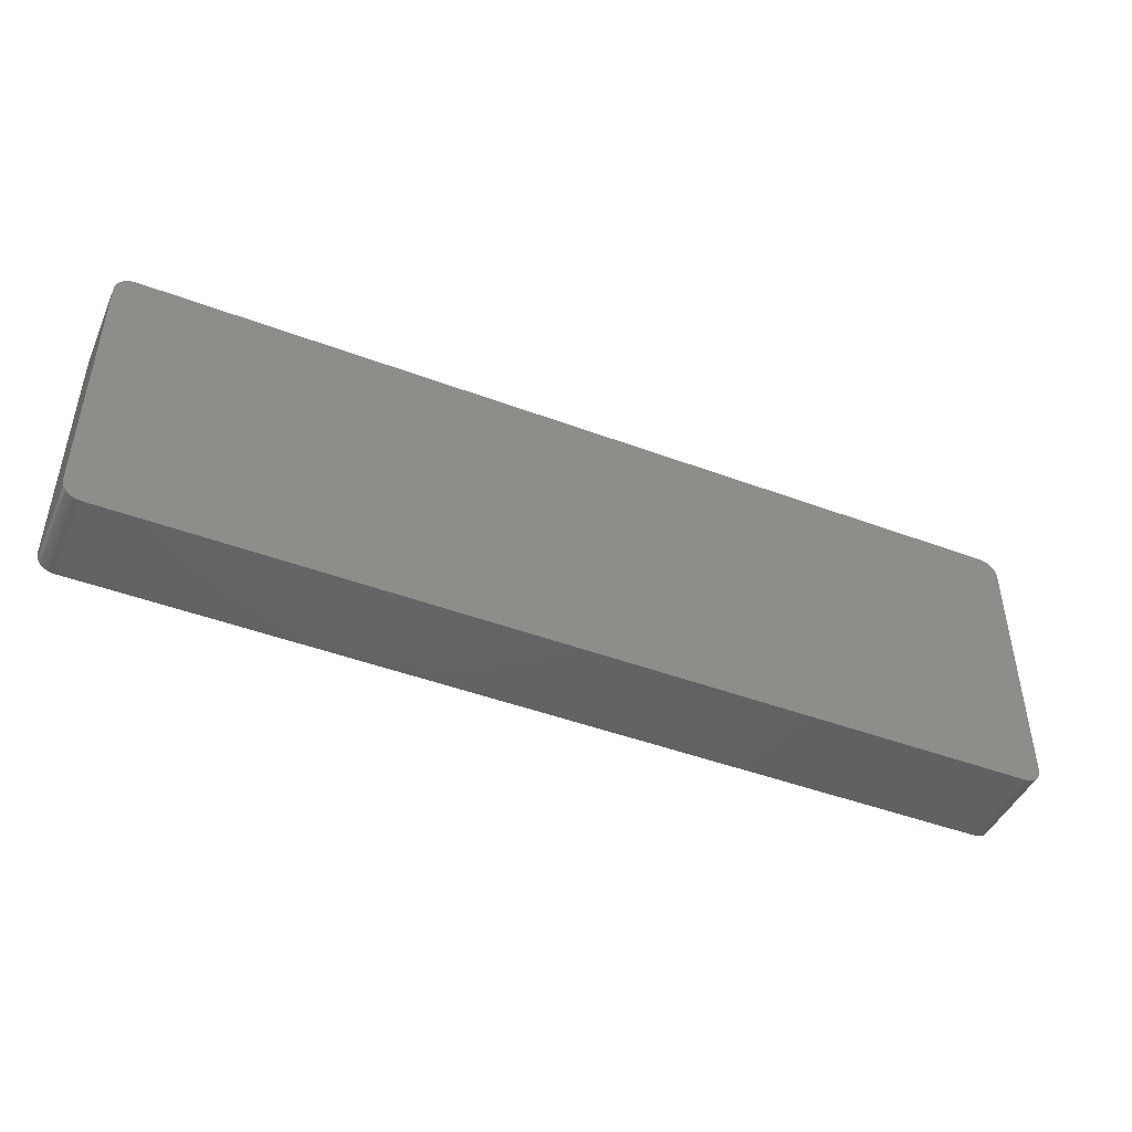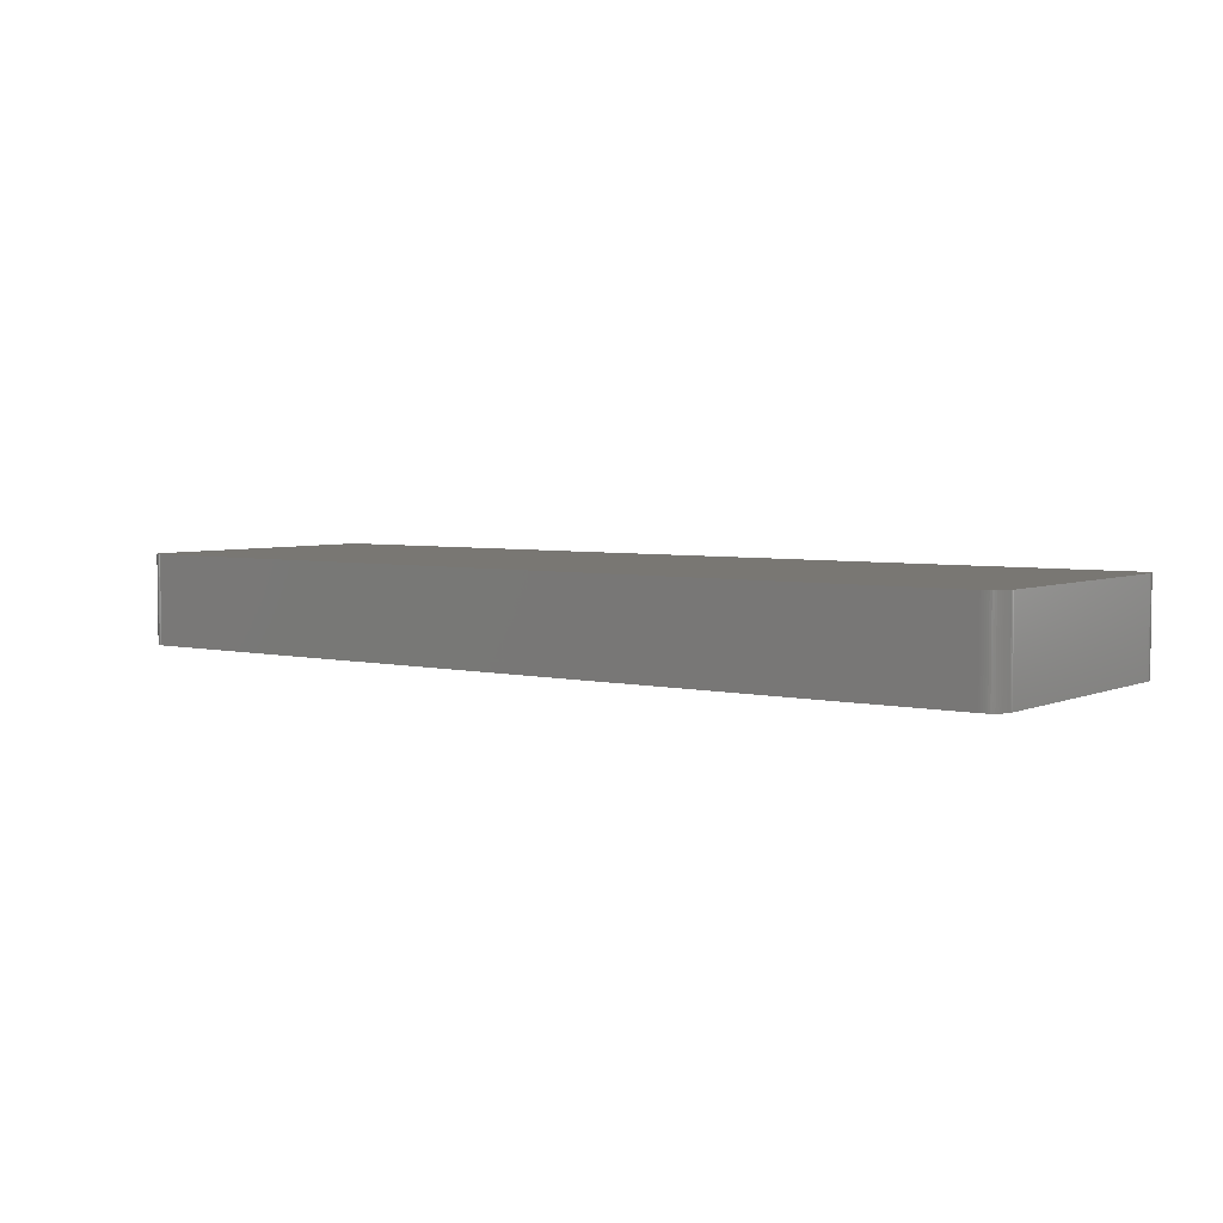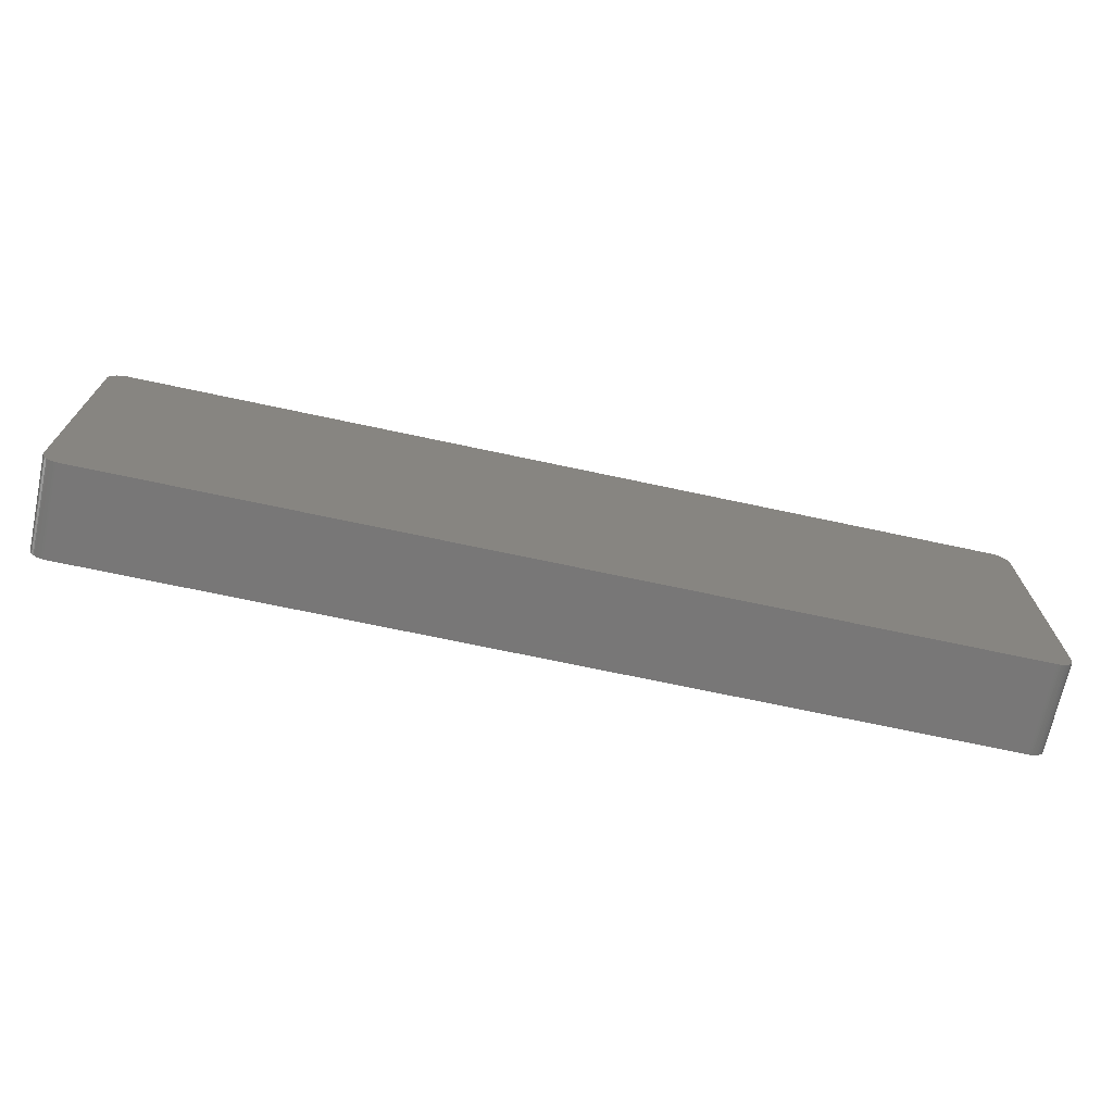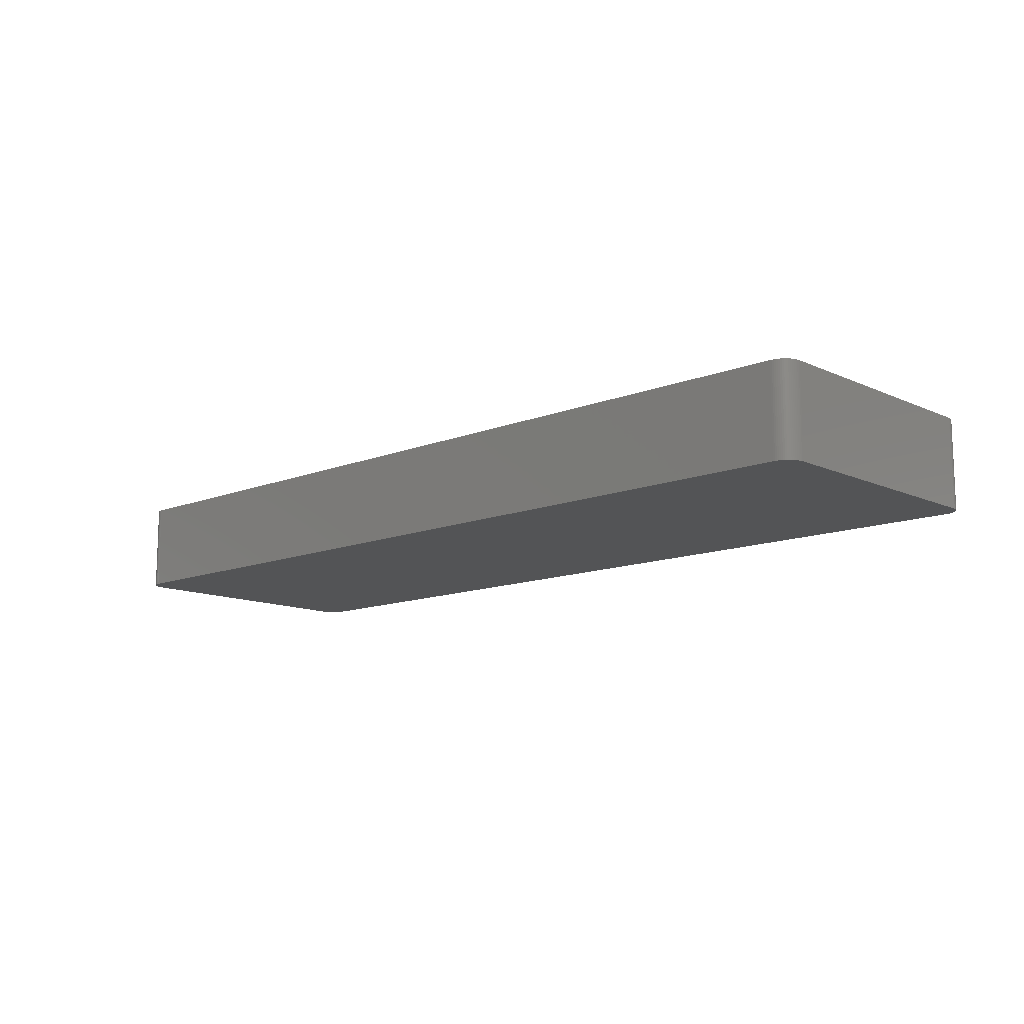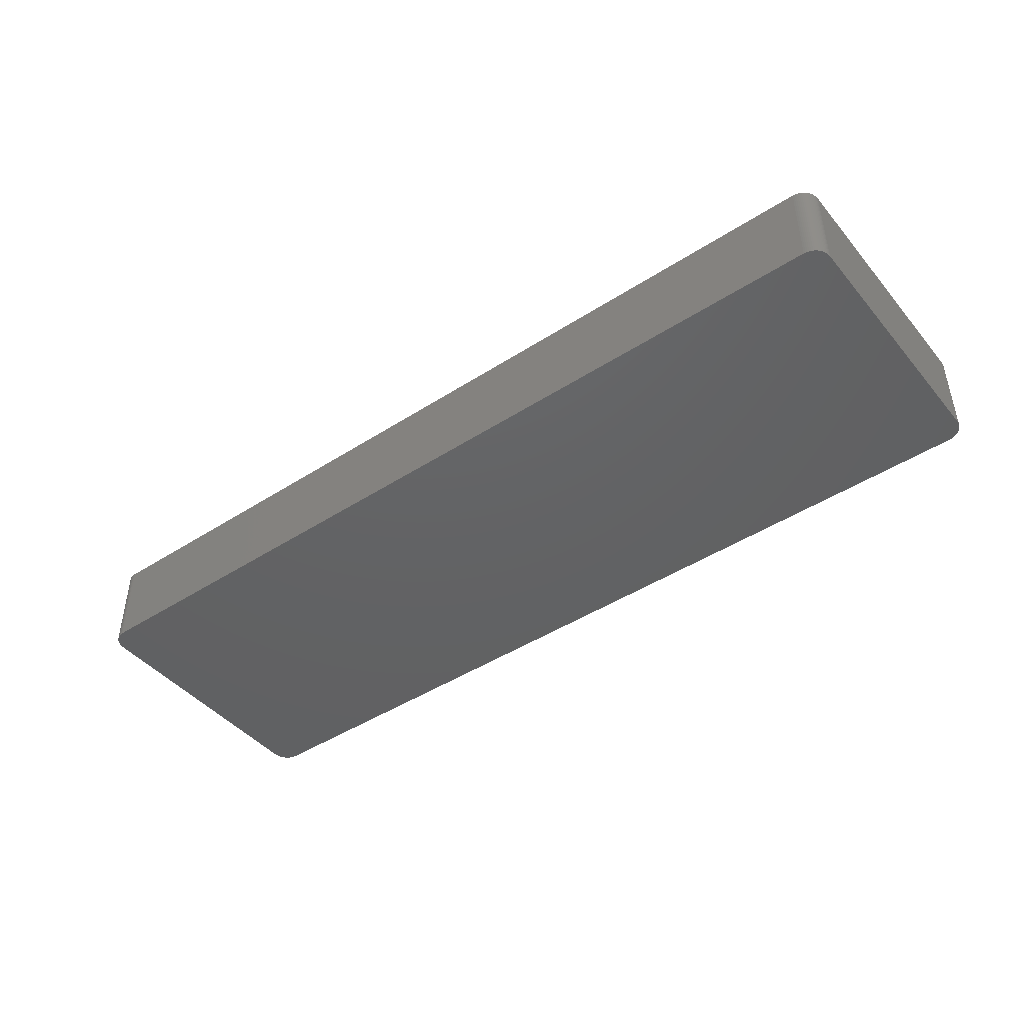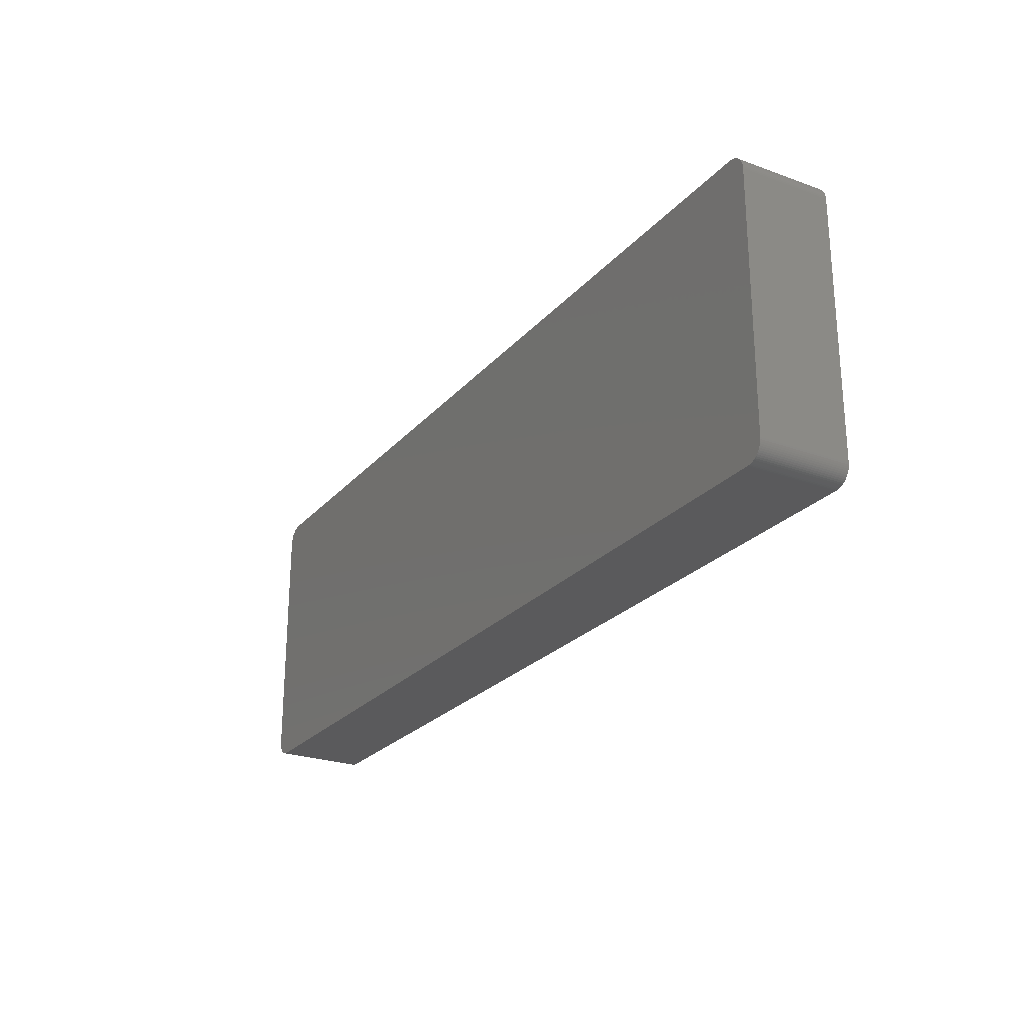
<metadata>
{"format":"stl","ext":"stl","renderer":"f3d","projection":"perspective","resolution":1024,"background":"white","views":[{"elev":-45.5,"azim":156.7,"up":"+Y"},{"elev":4.4,"azim":36.7,"up":"+Z"},{"elev":-70.3,"azim":167.9,"up":"+Y"},{"elev":-12.3,"azim":43.2,"up":"+Z"},{"elev":-44.4,"azim":-143.0,"up":"+Z"},{"elev":-24.7,"azim":59.4,"up":"+Y"}]}
</metadata>
<code>
# stl→obj: 171 verts, 338 faces
v 63.41 20.4 6.35
v 63.17 20.48 -6.35
v 63.17 20.48 1.27
v -62.8 -20.55 -6.35
v -63.29 20.44 -6.35
v 63.41 -20.4 -6.35
v 63.64 20.29 6.35
v 63.64 20.29 1.27
v 60.46 19.57 6.35
v -62.55 -20.57 6.35
v 64.71 19.25 6.35
v 62.67 20.57 6.35
v -65.02 -18.16 -6.35
v 62.42 -20.57 -6.35
v 62.67 -20.57 -6.35
v 62.42 -20.57 6.35
v 63.41 -20.4 6.35
v -62.55 20.57 6.35
v -63.29 20.44 6.35
v 63.86 20.17 6.35
v -65.02 -18.16 6.35
v 63.41 20.4 -6.35
v 64.07 20.02 -6.35
v 64.58 19.46 -6.35
v -62.55 20.57 -6.35
v -62.55 -20.57 -6.35
v 64.07 -20.02 1.27
v 64.26 -19.85 -1.27
v 64.07 -20.02 6.35
v 64.91 -18.78 1.27
v 64.91 -18.78 -6.35
v 64.97 -18.54 -6.35
v 62.92 20.54 6.35
v 64.43 19.67 6.35
v 64.91 18.78 -6.35
v 64.58 19.46 6.35
v -64.51 19.57 6.35
v -65.02 18.16 6.35
v 62.92 -20.54 -6.35
v 62.67 -20.57 6.35
v 63.17 -20.48 -6.35
v 65.02 -18.03 1.27
v 65.02 -18.03 -6.35
v 65.02 18.03 6.35
v 64.97 18.54 6.35
v 64.97 18.54 -6.35
v 63.17 20.48 6.35
v 64.71 19.25 -6.35
v -63.05 20.51 -1.27
v 62.42 20.57 -6.35
v 63.64 20.29 -6.35
v -64.16 -19.94 6.35
v -63.75 -20.23 6.35
v -63.29 -20.44 6.35
v -63.05 20.51 -6.35
v -64.87 -18.9 1.27
v -64.87 -18.9 6.35
v -64.95 -18.66 6.35
v -64.35 -19.76 -6.35
v 63.17 -20.48 -1.27
v 62.92 -20.54 6.35
v 65.02 -18.03 6.35
v 64.97 -18.54 1.27
v 64.91 -18.78 6.35
v 64.58 -19.46 6.35
v 64.26 19.85 6.35
v 65.01 18.29 1.27
v 65.01 18.29 6.35
v 65.01 -18.29 -6.35
v 62.67 20.57 -6.35
v 64.07 20.02 6.35
v -63.05 -20.51 1.27
v -63.05 -20.51 6.35
v 62.42 20.57 6.35
v -63.05 20.51 6.35
v -62.8 20.55 -1.27
v -63.97 20.1 6.35
v -65.02 18.16 1.27
v -63.75 -20.23 -6.35
v -65 -18.41 6.35
v 63.17 -20.48 6.35
v 64.82 -19.02 1.27
v 64.82 -19.02 -6.35
v 63.86 -20.17 1.27
v 64.43 -19.67 6.35
v 64.26 -19.85 6.35
v 64.26 19.85 -6.35
v 64.43 19.67 -6.35
v 65.02 18.03 -6.35
v 64.82 19.02 -6.35
v 64.82 19.02 1.27
v 64.91 18.78 1.27
v 62.92 20.54 -6.35
v -62.8 -20.55 6.35
v -62.8 20.55 6.35
v -62.8 20.55 -6.35
v -64.51 19.57 -6.35
v -64.16 19.94 -6.35
v -63.97 20.1 -6.35
v -65.02 18.16 -6.35
v -64.51 19.57 1.27
v -64.65 19.36 1.27
v -64.87 18.9 6.35
v -64.65 -19.36 6.35
v -64.77 -19.14 -6.35
v -64.65 -19.36 1.27
v -64.35 -19.76 6.35
v -64.51 -19.57 1.27
v -63.29 -20.44 -6.35
v -63.53 -20.35 6.35
v 65.01 -18.29 1.27
v 65.01 -18.29 6.35
v 64.71 -19.25 6.35
v 64.82 -19.02 6.35
v 64.58 -19.46 1.27
v 64.71 -19.25 1.27
v 63.86 -20.17 6.35
v 63.64 -20.29 1.27
v 63.64 -20.29 6.35
v 63.86 -20.17 -1.27
v 64.07 -20.02 -6.35
v 64.43 -19.67 -1.27
v 63.86 20.17 -6.35
v -63.05 -20.51 -6.35
v -64.35 19.76 1.27
v -64.16 19.94 6.35
v -64.16 19.94 1.27
v -64.65 19.36 -6.35
v -63.75 20.23 6.35
v -63.97 20.1 1.27
v -64.65 19.36 6.35
v -64.87 18.9 1.27
v -64.95 18.66 1.27
v -64.87 18.9 -6.35
v -65 -18.41 -6.35
v -64.16 -19.94 -6.35
v -63.97 -20.1 -6.35
v -63.97 -20.1 6.35
v 64.97 -18.54 6.35
v 64.71 -19.25 -6.35
v 63.64 -20.29 -6.35
v 64.58 -19.46 -6.35
v 65.01 18.29 -6.35
v 64.82 19.02 6.35
v -63.75 20.23 1.27
v -63.53 20.35 1.27
v -63.75 20.23 -6.35
v -64.95 18.66 -6.35
v -65 18.41 1.27
v -64.77 19.14 1.27
v -64.77 19.14 6.35
v -65 18.41 -6.35
v -64.95 18.66 6.35
v -64.95 -18.66 -1.27
v -64.65 -19.36 -6.35
v -64.77 -19.14 6.35
v -63.53 -20.35 -6.35
v 63.86 -20.17 -6.35
v 64.91 18.78 6.35
v -64.35 19.76 6.35
v -63.53 20.35 6.35
v -63.53 20.35 -6.35
v -64.35 19.76 -6.35
v -64.77 19.14 -6.35
v -65 18.41 6.35
v -64.87 -18.9 -6.35
v -64.51 -19.57 6.35
v -64.51 -19.57 -6.35
v -64.95 -18.66 -6.35
v 64.26 -19.85 -6.35
v 64.43 -19.67 -6.35
f 1 2 3
f 4 5 6
f 1 7 8
f 9 10 11
f 12 10 9
f 11 12 9
f 4 13 5
f 14 15 16
f 6 14 4
f 10 17 11
f 12 18 19
f 11 20 12
f 12 21 10
f 22 23 24
f 5 2 6
f 5 25 2
f 14 16 10
f 14 26 4
f 27 28 29
f 30 31 32
f 1 33 12
f 11 34 20
f 20 1 12
f 1 22 2
f 24 35 6
f 34 36 24
f 12 19 21
f 19 37 38
f 10 26 14
f 4 26 10
f 6 39 14
f 10 16 17
f 39 40 15
f 6 41 39
f 42 43 44
f 45 46 35
f 1 47 33
f 2 33 3
f 11 48 24
f 2 24 6
f 19 49 5
f 25 50 2
f 22 51 23
f 8 22 1
f 52 53 54
f 21 52 10
f 5 55 25
f 19 38 21
f 56 57 58
f 4 59 13
f 39 15 14
f 15 40 16
f 17 60 6
f 60 61 39
f 17 62 11
f 63 64 30
f 17 29 65
f 17 65 62
f 3 47 1
f 33 47 3
f 34 66 20
f 8 51 22
f 11 36 34
f 24 36 11
f 67 68 44
f 43 69 32
f 50 70 2
f 12 70 50
f 20 71 23
f 2 22 24
f 20 7 1
f 8 7 20
f 54 72 73
f 52 54 10
f 18 74 50
f 25 18 50
f 18 75 19
f 49 76 55
f 19 77 37
f 21 78 13
f 4 79 59
f 21 80 58
f 60 81 61
f 16 40 17
f 60 41 6
f 39 41 60
f 62 44 11
f 42 44 62
f 35 43 6
f 82 83 30
f 29 84 27
f 64 82 30
f 29 85 65
f 29 86 85
f 66 87 23
f 34 88 66
f 43 89 44
f 35 89 43
f 11 90 48
f 24 48 35
f 90 91 92
f 92 45 35
f 33 70 12
f 33 93 70
f 4 94 73
f 54 73 10
f 12 74 18
f 50 74 12
f 49 55 5
f 75 76 49
f 18 95 75
f 19 75 49
f 25 76 18
f 76 96 55
f 97 98 99
f 21 38 78
f 13 100 5
f 101 102 37
f 78 100 13
f 37 103 38
f 104 105 106
f 107 108 59
f 4 109 79
f 54 110 109
f 40 61 17
f 39 61 40
f 42 111 43
f 62 112 111
f 65 64 62
f 65 113 114
f 115 116 65
f 114 116 82
f 29 117 84
f 43 32 6
f 6 118 17
f 17 119 29
f 120 121 27
f 65 122 115
f 20 51 8
f 51 123 23
f 66 71 20
f 23 71 66
f 24 88 34
f 23 88 24
f 35 46 89
f 44 89 67
f 35 90 92
f 48 90 35
f 11 91 90
f 44 45 11
f 2 93 33
f 70 93 2
f 4 124 109
f 73 72 4
f 10 94 4
f 73 94 10
f 76 95 18
f 75 95 76
f 25 96 76
f 55 96 25
f 125 126 127
f 97 128 102
f 19 129 77
f 130 99 127
f 100 97 5
f 37 131 103
f 132 133 103
f 134 133 132
f 13 135 21
f 59 105 135
f 21 104 52
f 21 58 104
f 52 136 137
f 79 137 59
f 53 138 137
f 79 53 137
f 17 81 60
f 61 81 17
f 62 111 42
f 30 32 63
f 64 139 62
f 32 111 63
f 63 139 64
f 111 139 63
f 64 114 82
f 65 114 64
f 115 140 116
f 116 83 82
f 118 120 84
f 27 121 28
f 118 119 17
f 84 119 118
f 118 141 120
f 65 85 122
f 140 142 141
f 85 28 122
f 20 123 51
f 23 123 20
f 88 87 66
f 23 87 88
f 67 46 45
f 67 143 46
f 11 144 91
f 45 144 11
f 45 68 67
f 44 68 45
f 54 109 72
f 53 110 54
f 145 99 130
f 101 125 97
f 129 146 145
f 127 77 130
f 146 147 145
f 77 145 130
f 97 99 5
f 99 98 127
f 97 102 101
f 148 149 133
f 100 134 97
f 128 150 102
f 100 148 134
f 131 151 103
f 100 152 148
f 133 153 103
f 59 135 13
f 56 58 154
f 105 155 106
f 58 135 154
f 59 155 105
f 105 156 57
f 52 107 59
f 104 107 52
f 59 136 52
f 137 136 59
f 79 110 53
f 110 157 109
f 52 138 53
f 137 138 52
f 6 141 118
f 32 83 6
f 111 69 43
f 32 69 111
f 139 112 62
f 111 112 139
f 116 113 65
f 114 113 116
f 141 158 120
f 84 120 27
f 119 117 29
f 84 117 119
f 28 86 29
f 85 86 28
f 89 143 67
f 46 143 89
f 45 159 144
f 91 144 92
f 72 124 4
f 109 124 72
f 37 125 101
f 37 160 125
f 77 126 37
f 127 126 77
f 19 161 129
f 77 129 145
f 5 146 19
f 5 162 146
f 99 147 5
f 145 147 99
f 98 163 125
f 127 98 125
f 102 131 37
f 150 164 134
f 134 128 97
f 102 150 131
f 132 150 134
f 103 150 132
f 78 149 100
f 134 148 133
f 38 149 78
f 149 153 133
f 38 165 149
f 103 153 38
f 56 105 57
f 58 57 104
f 135 80 21
f 58 80 135
f 105 166 135
f 56 166 105
f 104 167 107
f 106 108 104
f 79 157 110
f 109 157 79
f 83 31 30
f 32 31 83
f 83 140 6
f 116 140 83
f 140 141 6
f 115 142 140
f 92 159 45
f 144 159 92
f 126 160 37
f 125 160 126
f 146 161 19
f 129 161 146
f 147 162 5
f 146 162 147
f 97 163 98
f 125 163 97
f 150 151 131
f 103 151 150
f 128 164 150
f 134 164 128
f 149 152 100
f 148 152 149
f 153 165 38
f 149 165 153
f 155 168 108
f 106 155 108
f 104 156 105
f 57 156 104
f 154 166 56
f 166 169 135
f 108 167 104
f 107 167 108
f 122 142 115
f 142 121 141
f 121 170 28
f 142 171 121
f 59 168 155
f 108 168 59
f 154 169 166
f 135 169 154
f 121 158 141
f 120 158 121
f 122 171 142
f 28 171 122
f 171 170 121
f 28 170 171

</code>
